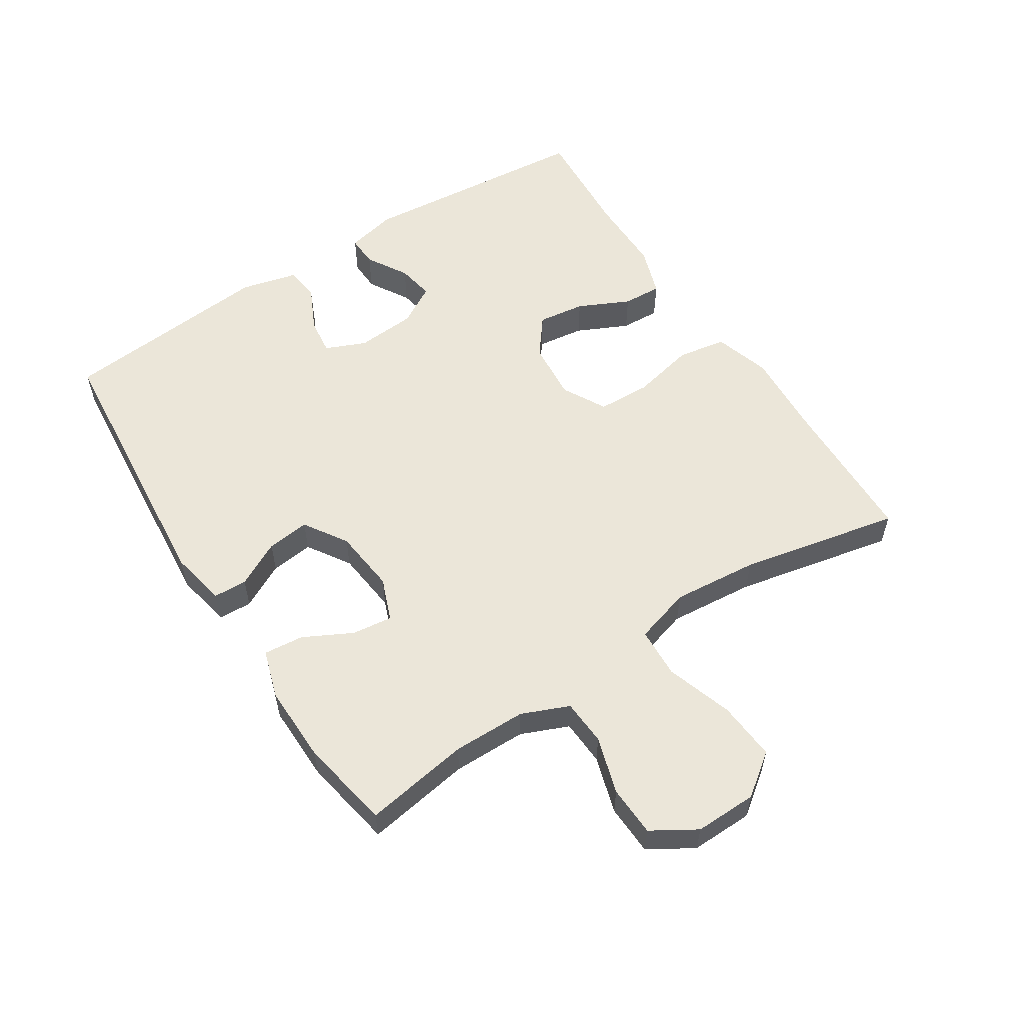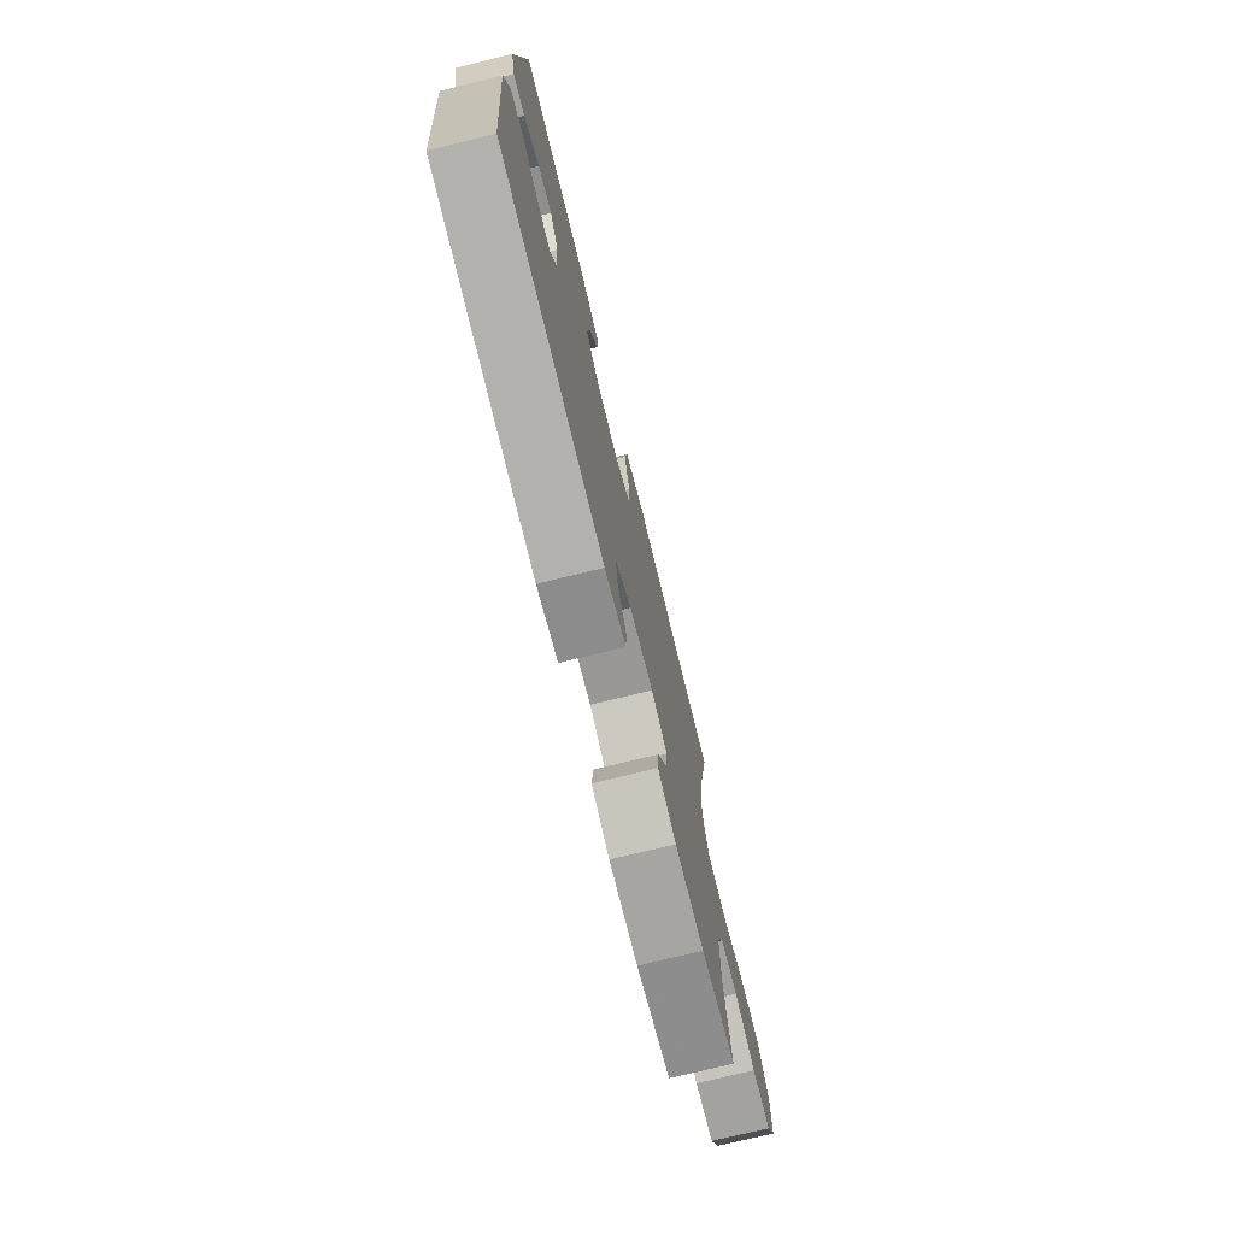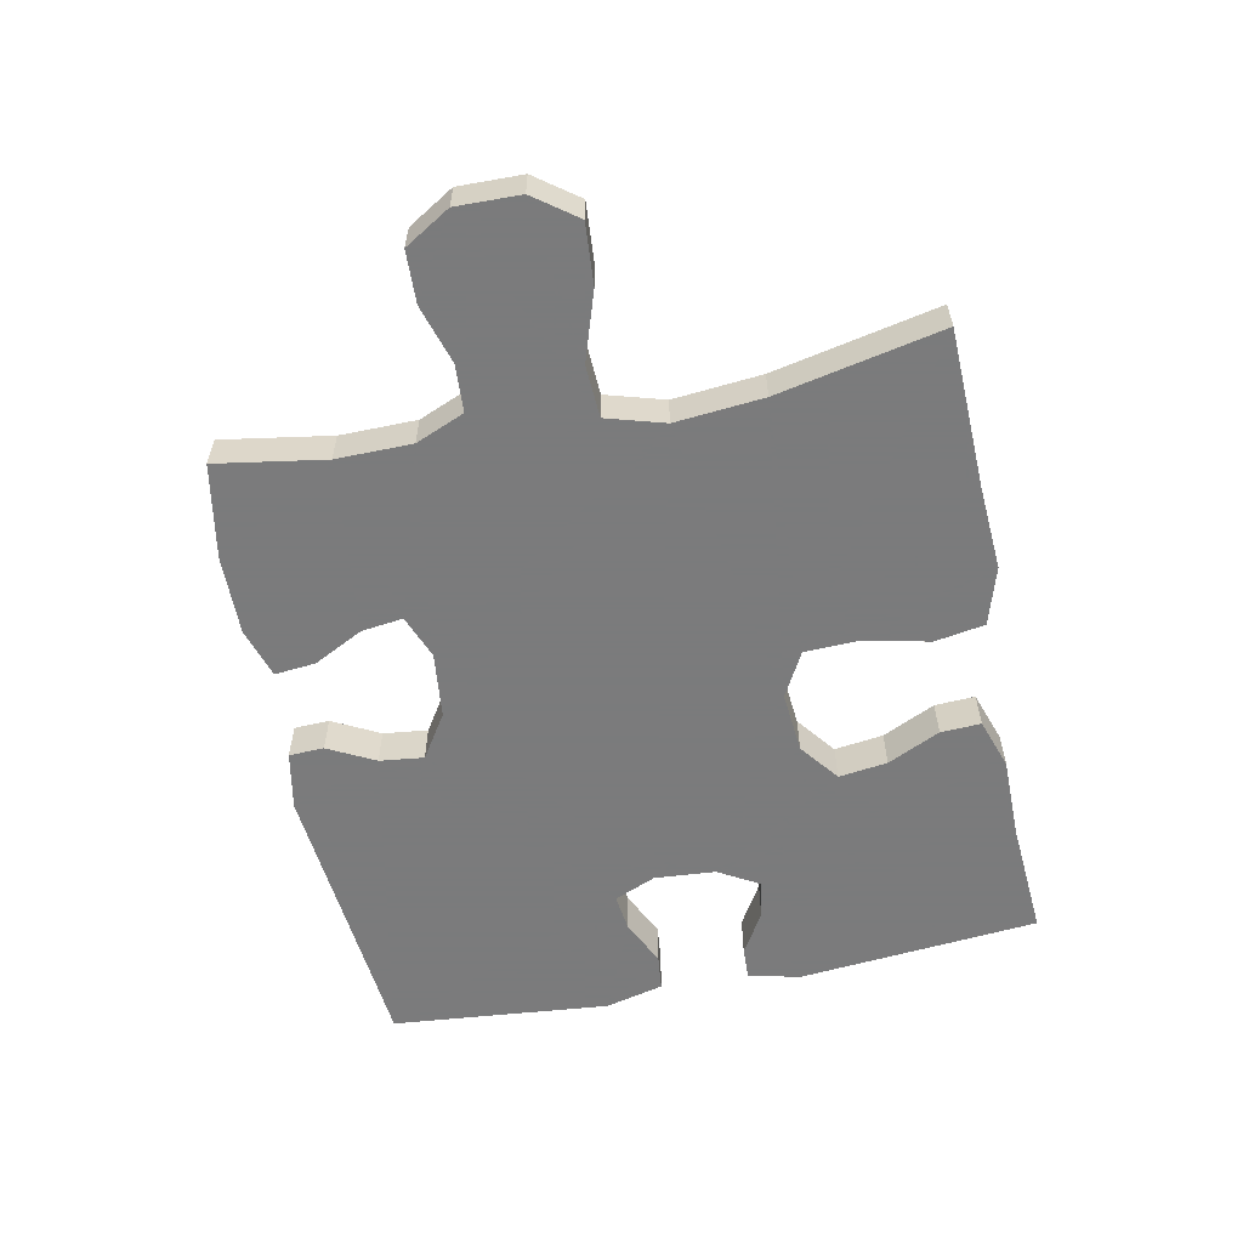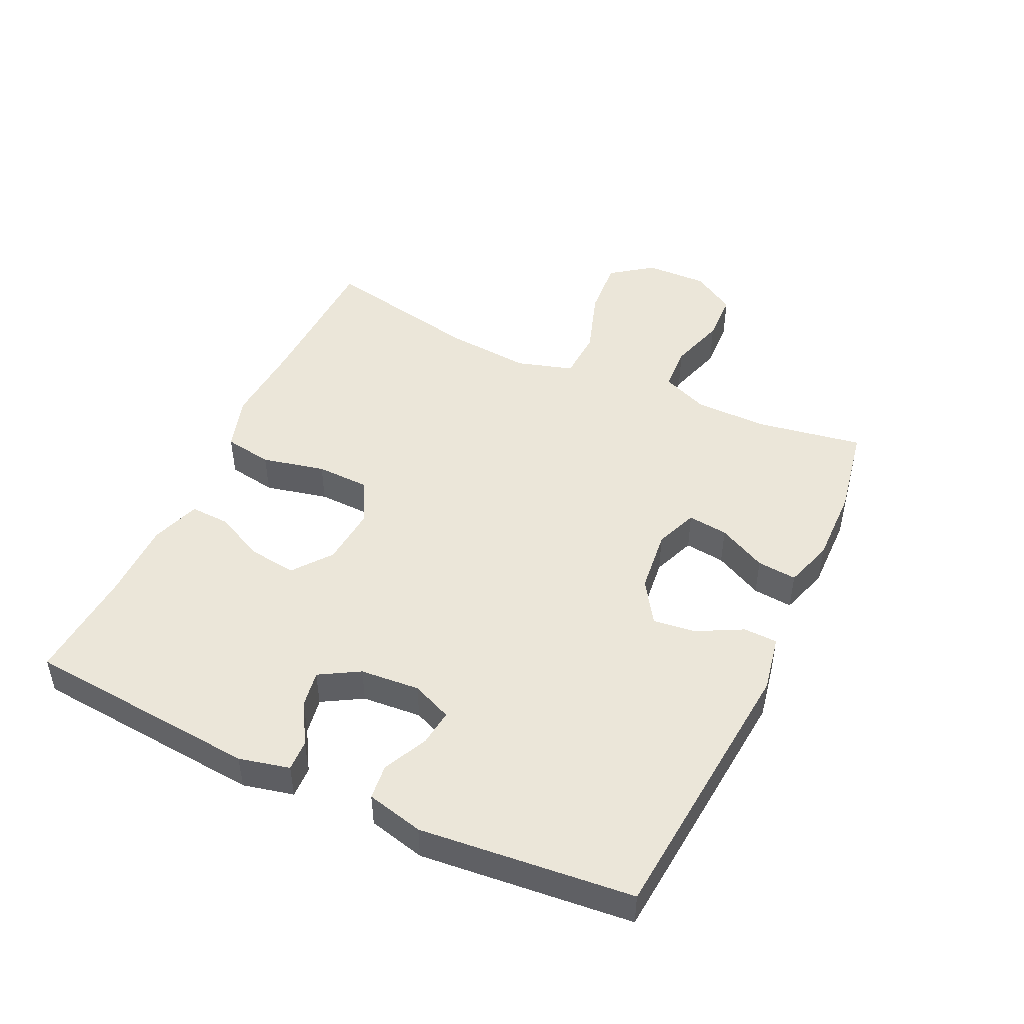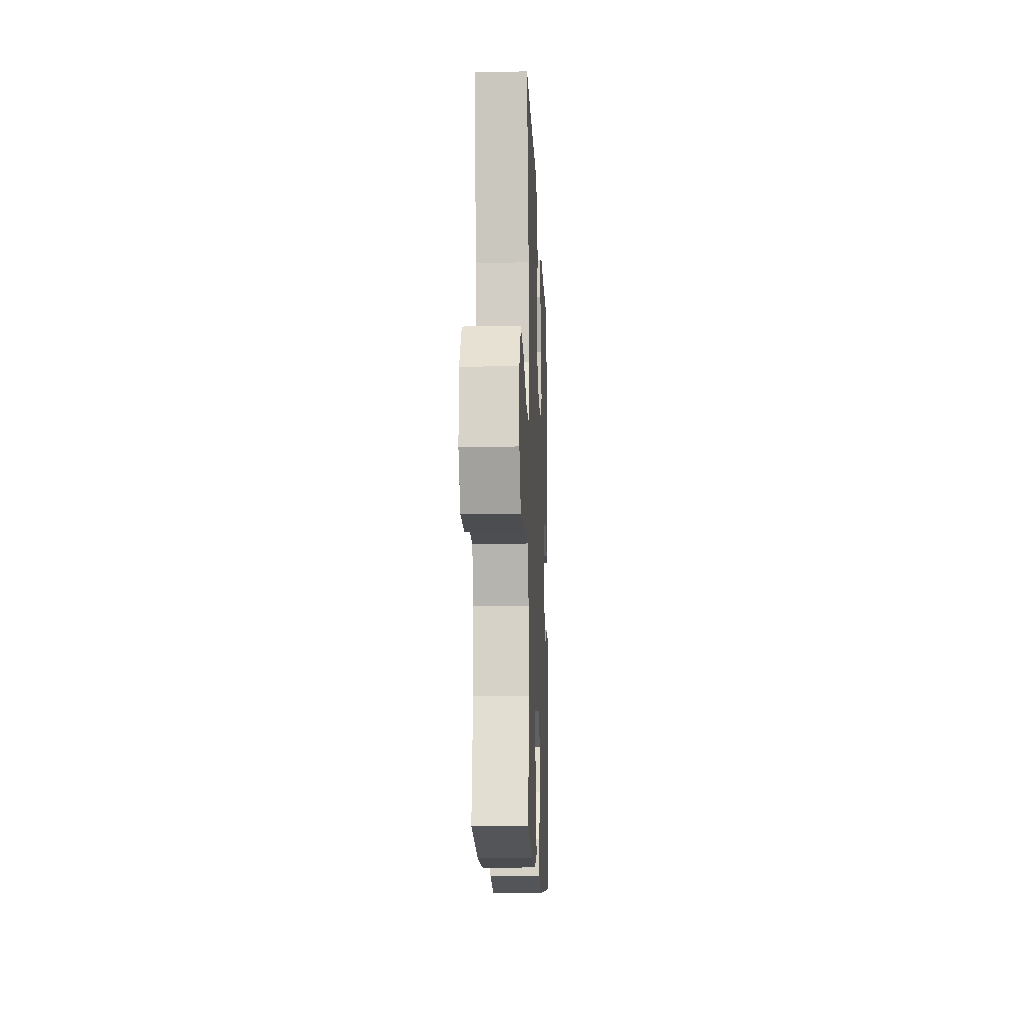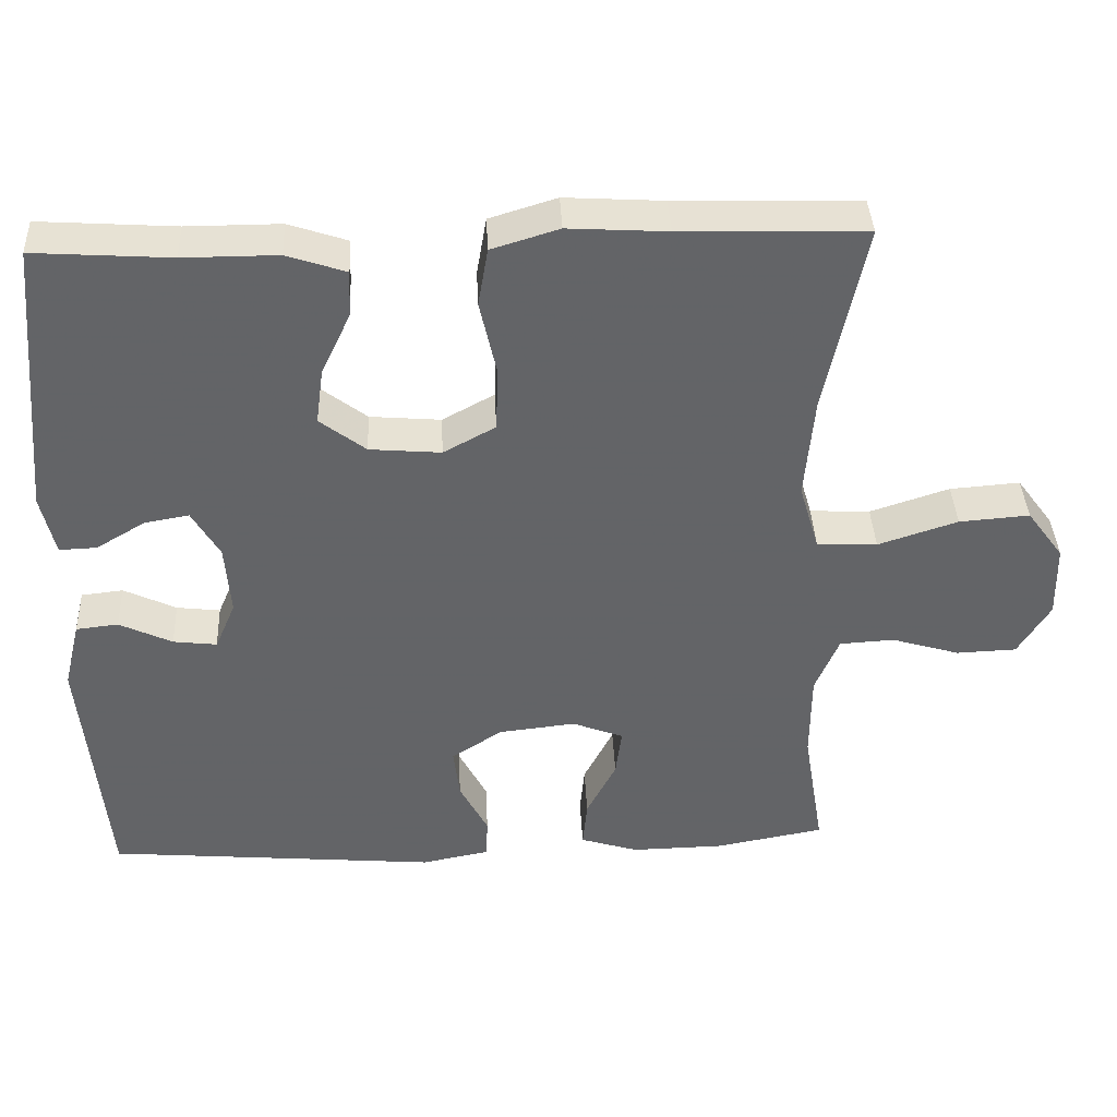
<metadata>
{"format":"obj","ext":"obj","renderer":"f3d","projection":"perspective","resolution":1024,"background":"white","views":[{"elev":56.5,"azim":-122.8,"up":"+Y"},{"elev":-74.5,"azim":103.8,"up":"+Z"},{"elev":-58.4,"azim":-78.5,"up":"+Y"},{"elev":47.3,"azim":115.0,"up":"+Y"},{"elev":-13.8,"azim":-87.7,"up":"+Z"},{"elev":39.1,"azim":177.3,"up":"+Z"}]}
</metadata>
<code>
v 0.5 0.07 -0.5
v 0.067 0.07 -0.539
v -0.022 0.07 -0.522
v -0.024 0.07 -0.469
v 0.013 0.07 -0.398
v 0.021 0.07 -0.331
v -0.046 0.07 -0.288
v -0.146 0.07 -0.277
v -0.213 0.07 -0.303
v -0.205 0.07 -0.366
v -0.166 0.07 -0.442
v -0.16 0.07 -0.504
v -0.236 0.07 -0.528
v -0.357 0.07 -0.526
v -0.5 0.07 -0.5
v -0.473 0.07 -0.335
v -0.474 0.07 -0.22
v -0.505 0.07 -0.146
v -0.577 0.07 -0.142
v -0.666 0.07 -0.169
v -0.745 0.07 -0.166
v -0.787 0.07 -0.097
v -0.785 0.07 0
v -0.737 0.07 0.065
v -0.645 0.07 0.058
v -0.541 0.07 0.024
v -0.462 0.07 0.028
v -0.436 0.07 0.116
v -0.448 0.07 0.25
v -0.5 0.07 0.5
v -0.259 0.07 0.507
v -0.13 0.07 0.515
v -0.042 0.07 0.488
v -0.029 0.07 0.412
v -0.051 0.07 0.313
v -0.048 0.07 0.23
v 0.02 0.07 0.193
v 0.113 0.07 0.201
v 0.173 0.07 0.247
v 0.163 0.07 0.321
v 0.125 0.07 0.401
v 0.122 0.07 0.462
v 0.199 0.07 0.488
v 0.322 0.07 0.488
v 0.5 0.07 0.5
v 0.533 0.07 0.134
v 0.515 0.07 0.055
v 0.466 0.07 0.057
v 0.402 0.07 0.095
v 0.344 0.07 0.105
v 0.308 0.07 0.043
v 0.301 0.07 -0.05
v 0.328 0.07 -0.113
v 0.385 0.07 -0.106
v 0.454 0.07 -0.073
v 0.509 0.07 -0.079
v 0.531 0.07 -0.168
v 0.5 0 -0.5
v 0.067 0 -0.539
v -0.022 0 -0.522
v -0.024 0 -0.469
v 0.013 0 -0.398
v 0.021 0 -0.331
v -0.046 0 -0.288
v -0.146 0 -0.277
v -0.213 0 -0.303
v -0.205 0 -0.366
v -0.166 0 -0.442
v -0.16 0 -0.504
v -0.236 0 -0.528
v -0.357 0 -0.526
v -0.5 0 -0.5
v -0.473 0 -0.335
v -0.474 0 -0.22
v -0.505 0 -0.146
v -0.577 0 -0.142
v -0.666 0 -0.169
v -0.745 0 -0.166
v -0.787 0 -0.097
v -0.785 0 0
v -0.737 0 0.065
v -0.645 0 0.058
v -0.541 0 0.024
v -0.462 0 0.028
v -0.436 0 0.116
v -0.448 0 0.25
v -0.5 0 0.5
v -0.259 0 0.507
v -0.13 0 0.515
v -0.042 0 0.488
v -0.029 0 0.412
v -0.051 0 0.313
v -0.048 0 0.23
v 0.02 0 0.193
v 0.113 0 0.201
v 0.173 0 0.247
v 0.163 0 0.321
v 0.125 0 0.401
v 0.122 0 0.462
v 0.199 0 0.488
v 0.322 0 0.488
v 0.5 0 0.5
v 0.533 0 0.134
v 0.515 0 0.055
v 0.466 0 0.057
v 0.402 0 0.095
v 0.344 0 0.105
v 0.308 0 0.043
v 0.301 0 -0.05
v 0.328 0 -0.113
v 0.385 0 -0.106
v 0.454 0 -0.073
v 0.509 0 -0.079
v 0.531 0 -0.168
f 54 55 56 57
f 53 54 57 1
f 46 47 48 49
f 44 45 46 49
f 44 49 50
f 43 44 50 51
f 40 41 42 43
f 39 40 43 51
f 32 33 34 35
f 31 32 35 36
f 29 30 31 36
f 28 29 36 37
f 23 24 25 26
f 23 26 27
f 22 23 27
f 19 20 21 22
f 18 19 22 27
f 17 18 27 28
f 13 14 15 16
f 10 11 12 13
f 9 10 13 16
f 8 9 16 17
f 2 3 4 5
f 53 1 2 5
f 52 53 5 6
f 38 39 51 52
f 7 8 17 28
f 28 37 38 52
f 6 7 28 52
f 114 113 112 111
f 58 114 111 110
f 106 105 104 103
f 106 103 102 101
f 107 106 101
f 108 107 101 100
f 100 99 98 97
f 108 100 97 96
f 92 91 90 89
f 93 92 89 88
f 93 88 87 86
f 94 93 86 85
f 83 82 81 80
f 84 83 80
f 84 80 79
f 79 78 77 76
f 84 79 76 75
f 85 84 75 74
f 73 72 71 70
f 70 69 68 67
f 73 70 67 66
f 74 73 66 65
f 62 61 60 59
f 62 59 58 110
f 63 62 110 109
f 109 108 96 95
f 85 74 65 64
f 109 95 94 85
f 109 85 64 63
f 1 58 59 2
f 2 59 60 3
f 3 60 61 4
f 4 61 62 5
f 5 62 63 6
f 6 63 64 7
f 7 64 65 8
f 8 65 66 9
f 9 66 67 10
f 10 67 68 11
f 11 68 69 12
f 12 69 70 13
f 13 70 71 14
f 14 71 72 15
f 15 72 73 16
f 16 73 74 17
f 17 74 75 18
f 18 75 76 19
f 19 76 77 20
f 20 77 78 21
f 21 78 79 22
f 22 79 80 23
f 23 80 81 24
f 24 81 82 25
f 25 82 83 26
f 26 83 84 27
f 27 84 85 28
f 28 85 86 29
f 29 86 87 30
f 30 87 88 31
f 31 88 89 32
f 32 89 90 33
f 33 90 91 34
f 34 91 92 35
f 35 92 93 36
f 36 93 94 37
f 37 94 95 38
f 38 95 96 39
f 39 96 97 40
f 40 97 98 41
f 41 98 99 42
f 42 99 100 43
f 43 100 101 44
f 44 101 102 45
f 45 102 103 46
f 46 103 104 47
f 47 104 105 48
f 48 105 106 49
f 49 106 107 50
f 50 107 108 51
f 51 108 109 52
f 52 109 110 53
f 53 110 111 54
f 54 111 112 55
f 55 112 113 56
f 56 113 114 57
f 57 114 58 1

</code>
